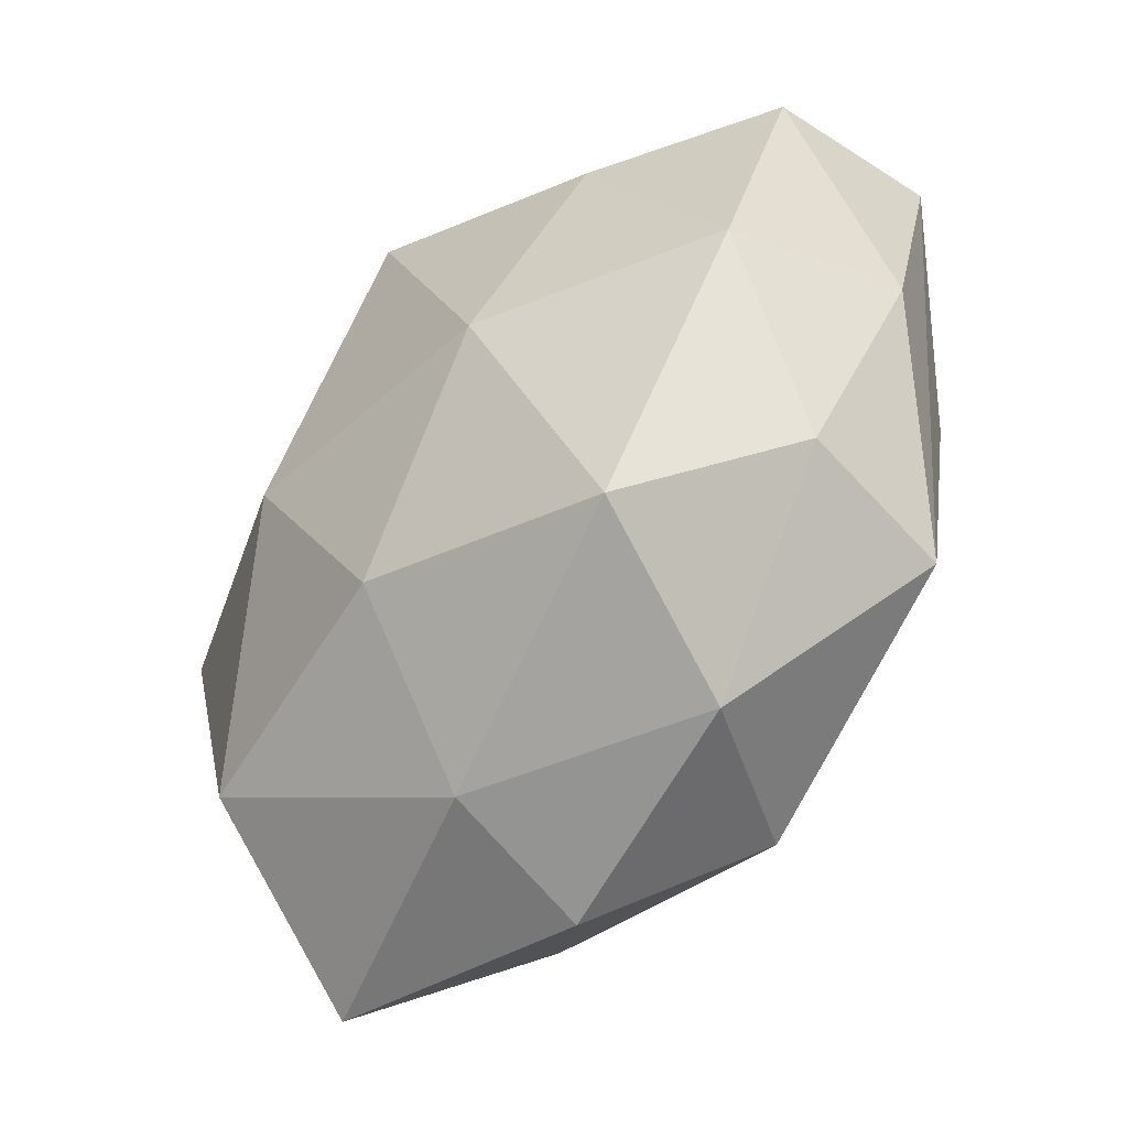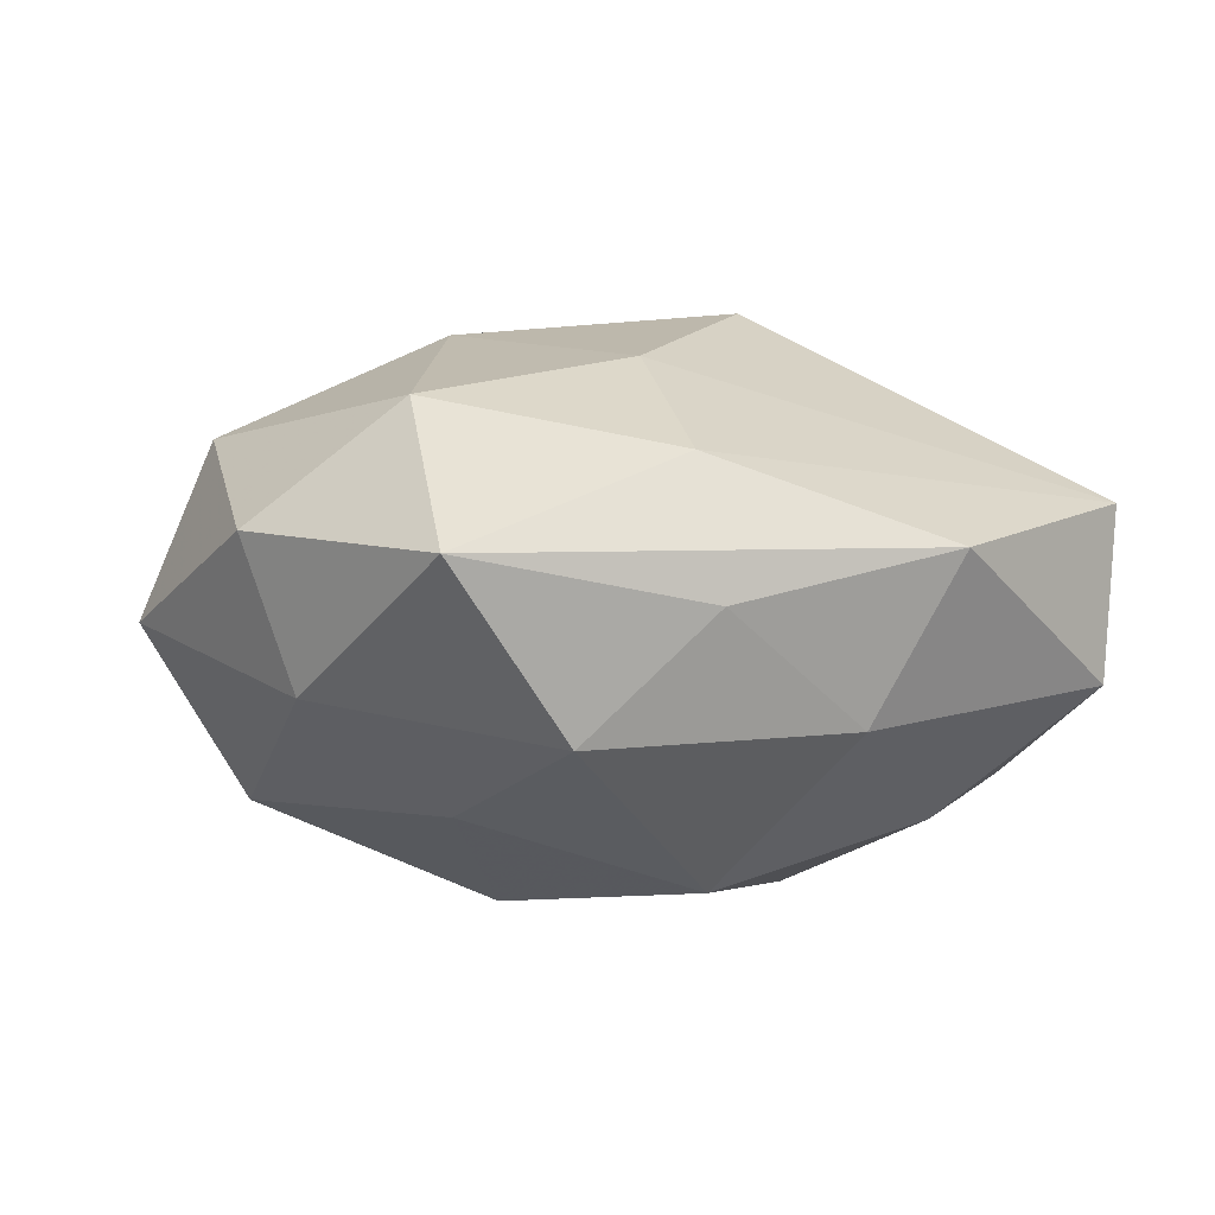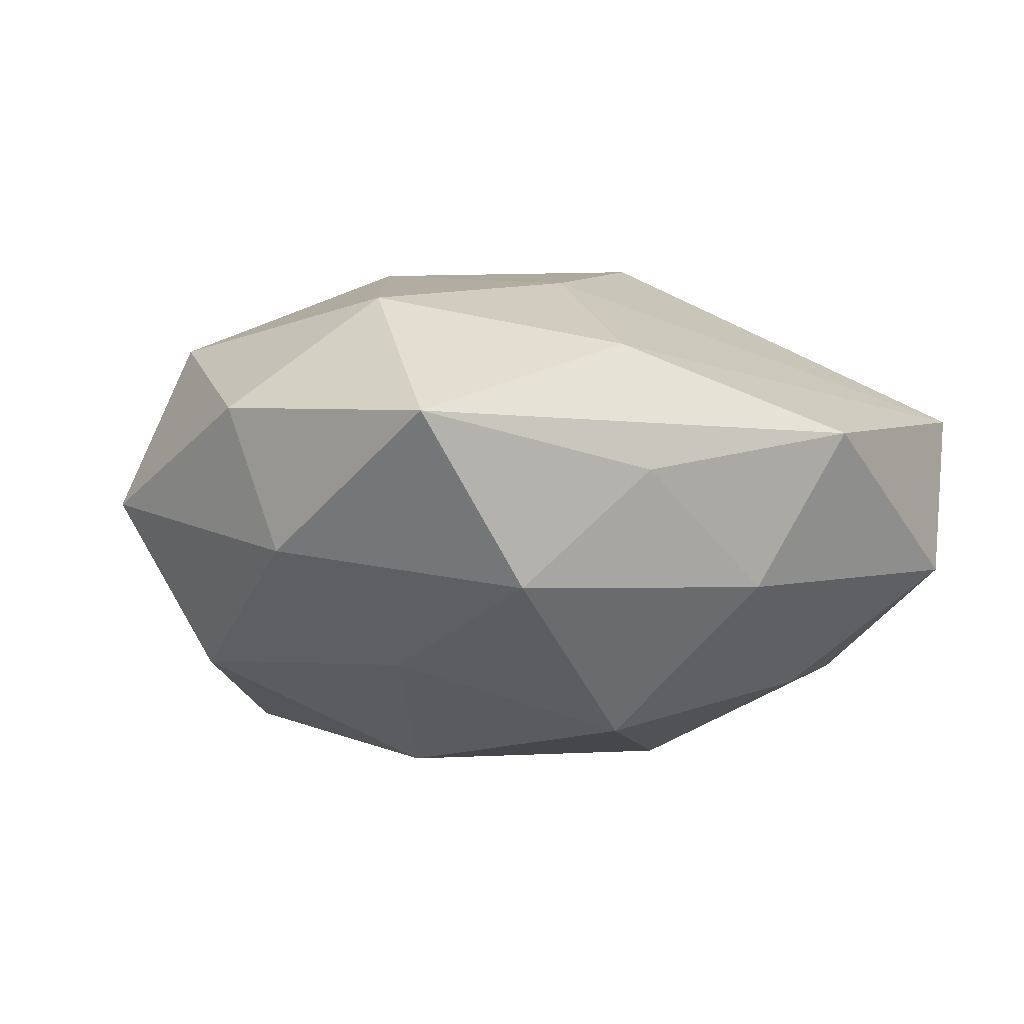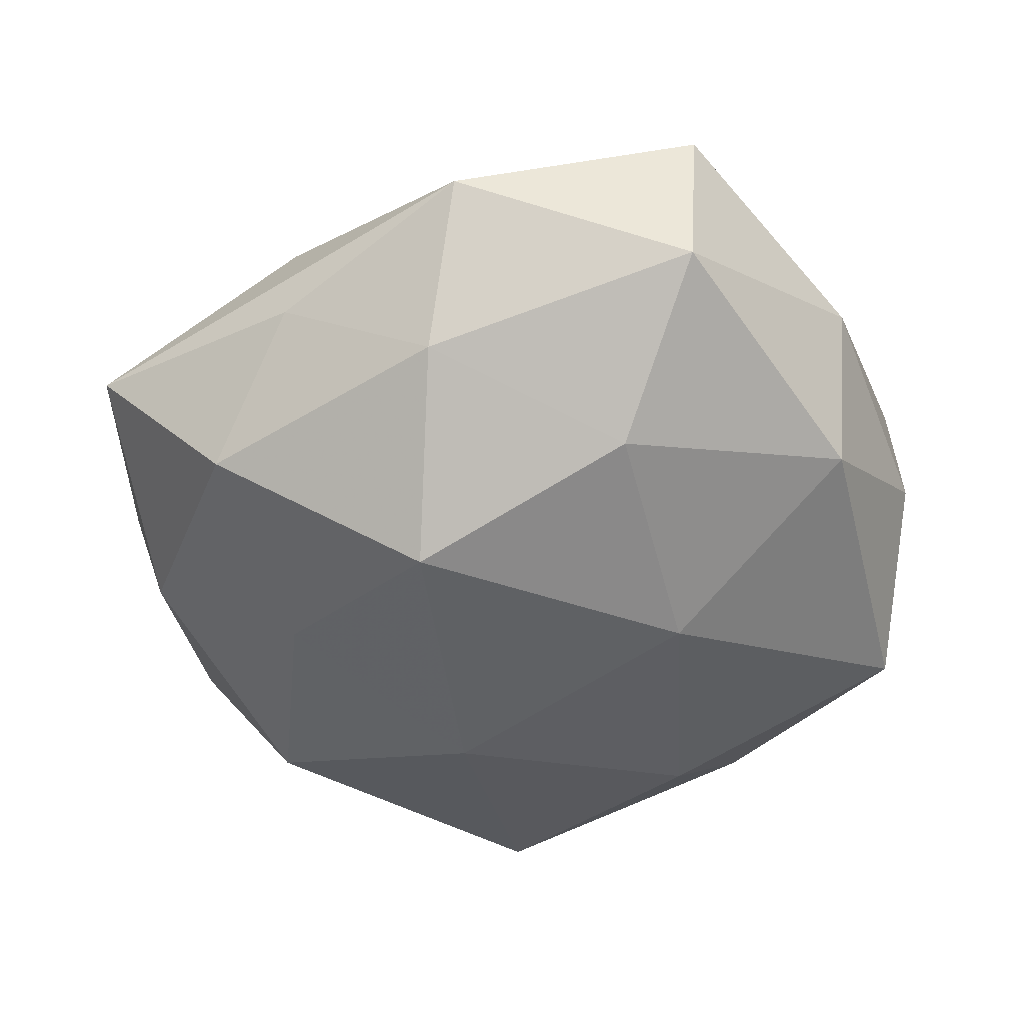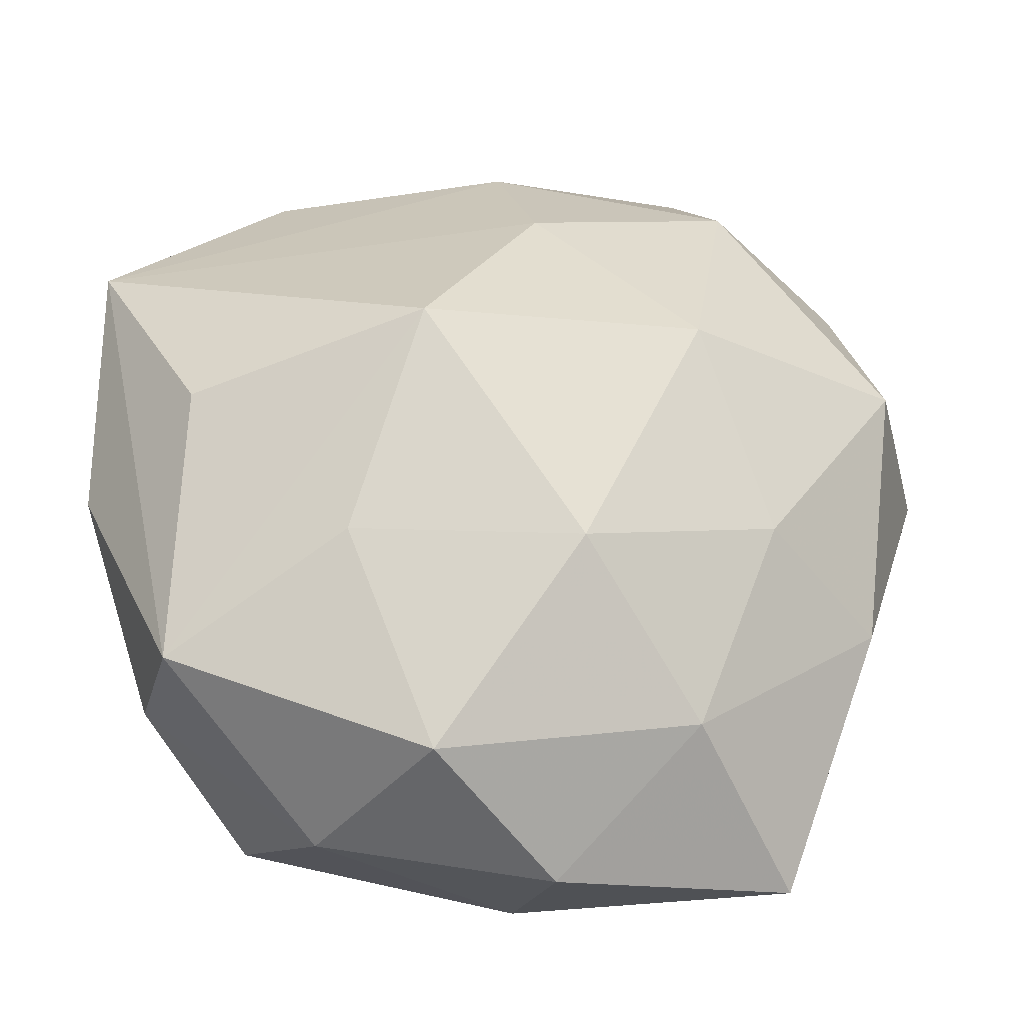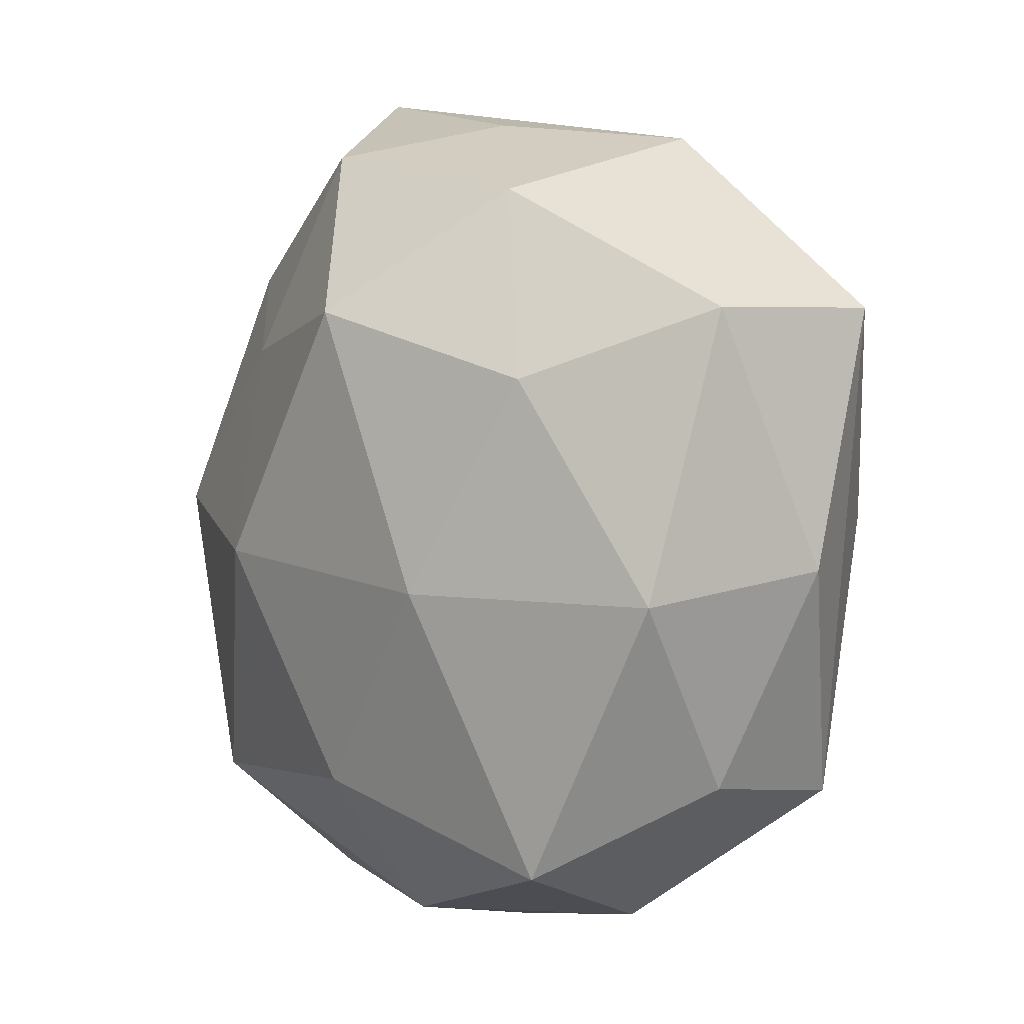
<metadata>
{"format":"obj","ext":"obj","renderer":"f3d","projection":"perspective","resolution":1024,"background":"white","views":[{"elev":-54.1,"azim":-130.2,"up":"+Y"},{"elev":-7.0,"azim":172.8,"up":"+Z"},{"elev":-13.3,"azim":167.1,"up":"+Z"},{"elev":-46.4,"azim":-137.9,"up":"+Z"},{"elev":-32.1,"azim":-6.9,"up":"+Y"},{"elev":3.1,"azim":-127.6,"up":"+Y"}]}
</metadata>
<code>
v -0.04407 -0.02929 -0.003078
v 0.0213 0.01031 0.03219
v -0.03065 0.04761 0.0028
v 0.04534 0.03317 0.005309
v 0.02148 0.02225 -0.0245
v -0.02046 -0.006577 -0.03069
v -0.006123 0.02664 -0.03278
v -0.001648 0.04793 0.01244
v 0.05653 0.007597 -0.001735
v -0.009842 -0.04448 0.02174
v 0.03882 0.0322 -0.01251
v 0.03166 -0.03347 -0.02312
v 0.02236 -0.03765 0.01851
v -0.05323 -0.003472 0.003872
v 0.04635 -0.01979 0.01045
v -0.02224 -0.0485 0.002209
v -0.0005875 -0.03119 -0.02811
v -0.03039 -0.04009 -0.02016
v -0.02087 0.04129 -0.01614
v 0.02517 0.05595 -4.765e-05
v 0.02742 0.0382 0.01945
v 0.001734 0.0302 0.02602
v 0.03647 -0.05022 -0.0008028
v -0.03294 0.01858 -0.02418
v -0.02101 -0.01917 0.02781
v 0.04842 0.01077 0.01916
v -0.01324 0.007312 0.03647
v 0.006776 -0.02024 0.03163
v 0.006233 -0.05384 0.007251
v 0.01086 0.047 -0.01887
v 0.0313 -0.01318 0.02418
v -0.004209 0.05083 -0.004252
v 0.04363 0.00229 -0.02163
v -0.05314 0.02688 0.01122
v 0.01417 -0.003232 -0.03321
v -0.04786 -0.006989 -0.01722
v -0.05122 0.02667 -0.009477
v -0.04067 0.001648 0.023
v 0.04708 -0.01953 -0.007596
v 0.003284 -0.05004 -0.01168
v -0.04169 -0.03161 0.01625
f 6 7 35
f 20 3 8
f 37 3 19
f 19 30 7
f 34 3 37
f 34 8 3
f 36 6 18
f 27 41 25
f 15 26 31
f 9 26 15
f 9 4 26
f 20 8 21
f 21 4 20
f 26 4 21
f 32 3 20
f 20 30 32
f 32 19 3
f 30 19 32
f 7 30 5
f 35 7 5
f 5 33 35
f 38 41 27
f 27 34 38
f 38 34 41
f 1 36 18
f 7 6 24
f 6 36 24
f 24 36 37
f 37 19 24
f 24 19 7
f 16 1 18
f 41 1 16
f 35 33 12
f 10 25 41
f 41 16 10
f 10 16 29
f 2 31 26
f 26 21 2
f 15 31 13
f 13 10 29
f 20 4 11
f 11 30 20
f 11 9 33
f 4 9 11
f 33 5 11
f 11 5 30
f 22 21 8
f 22 34 27
f 8 34 22
f 27 2 22
f 22 2 21
f 36 1 14
f 14 34 37
f 37 36 14
f 41 34 14
f 14 1 41
f 33 9 39
f 39 12 33
f 35 12 17
f 17 6 35
f 18 6 17
f 40 16 18
f 29 16 40
f 18 17 40
f 40 17 12
f 27 25 28
f 25 10 28
f 28 2 27
f 31 2 28
f 28 13 31
f 10 13 28
f 29 40 23
f 23 40 12
f 15 13 23
f 23 13 29
f 12 39 23
f 23 9 15
f 23 39 9

</code>
